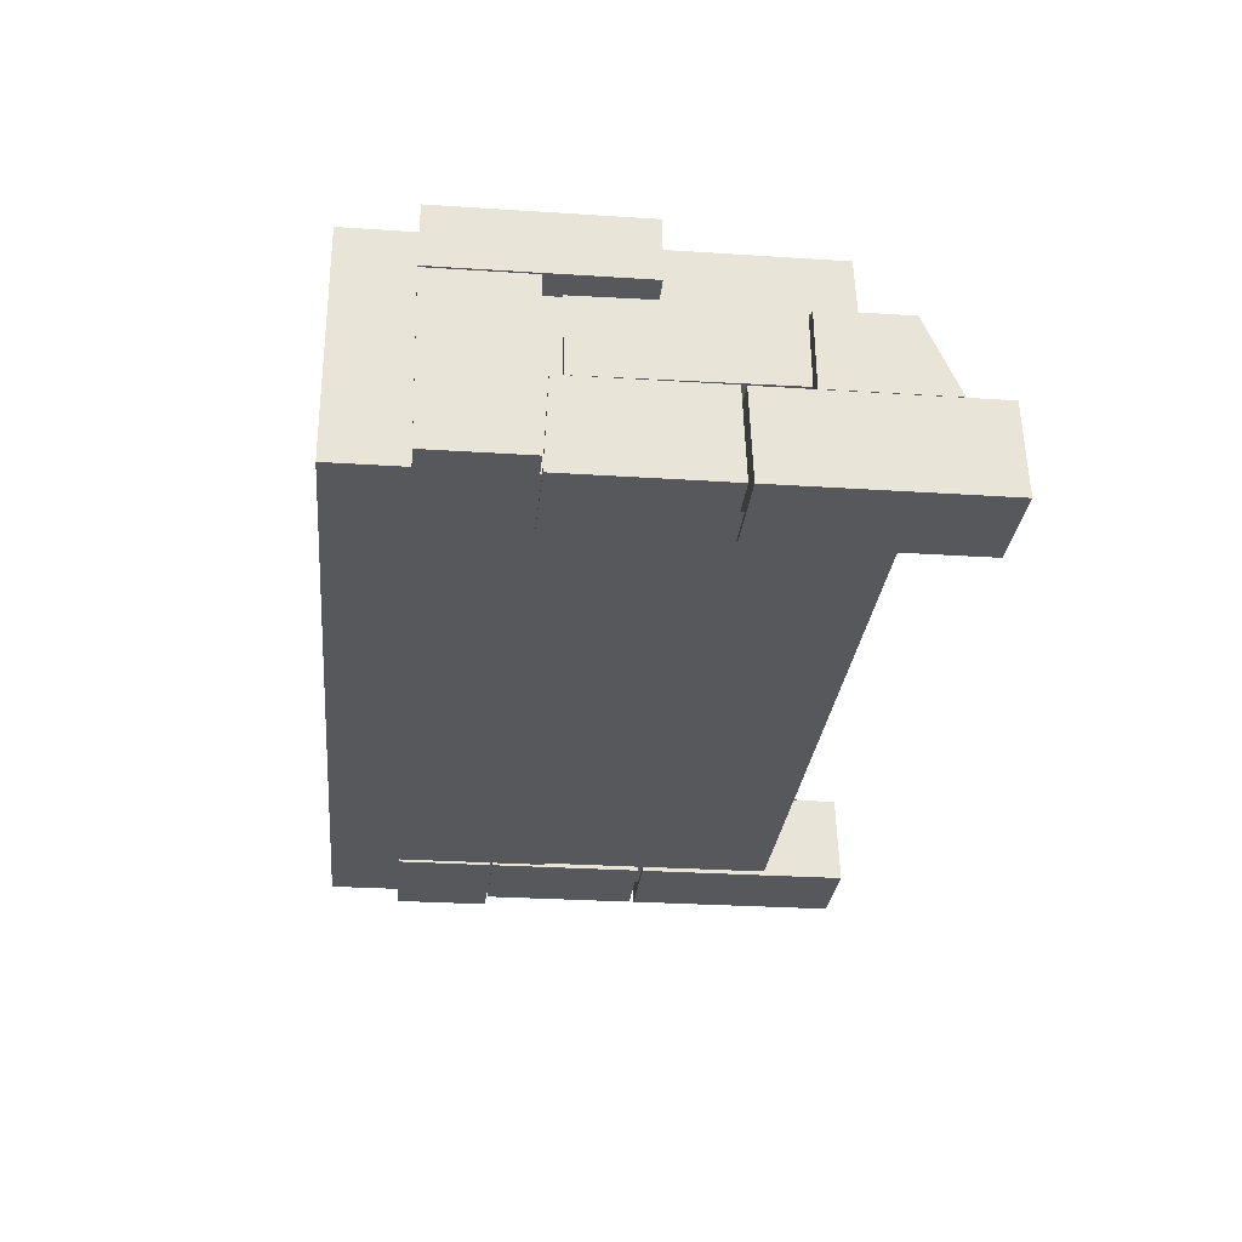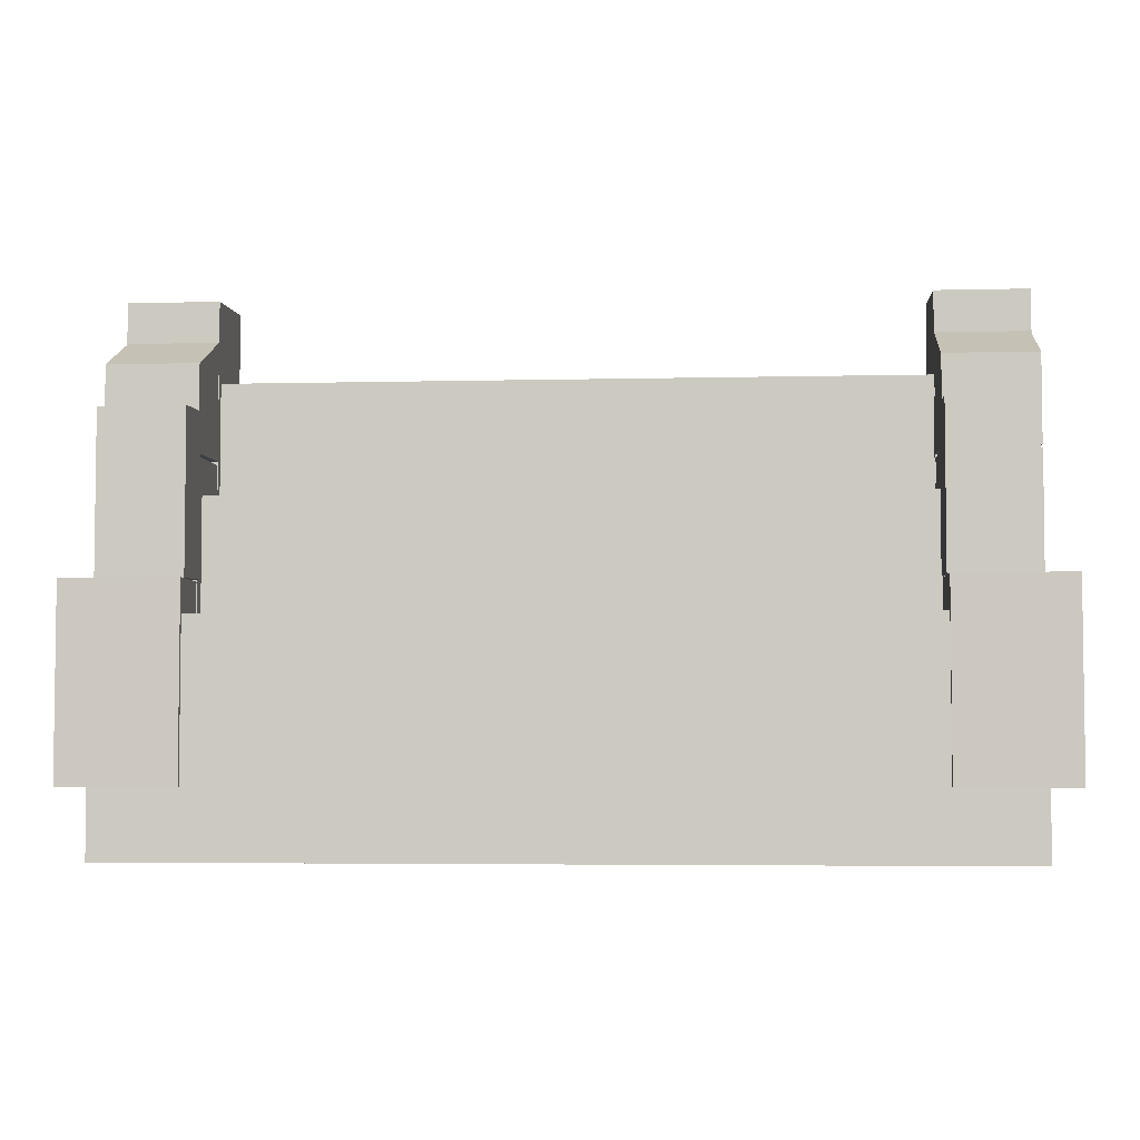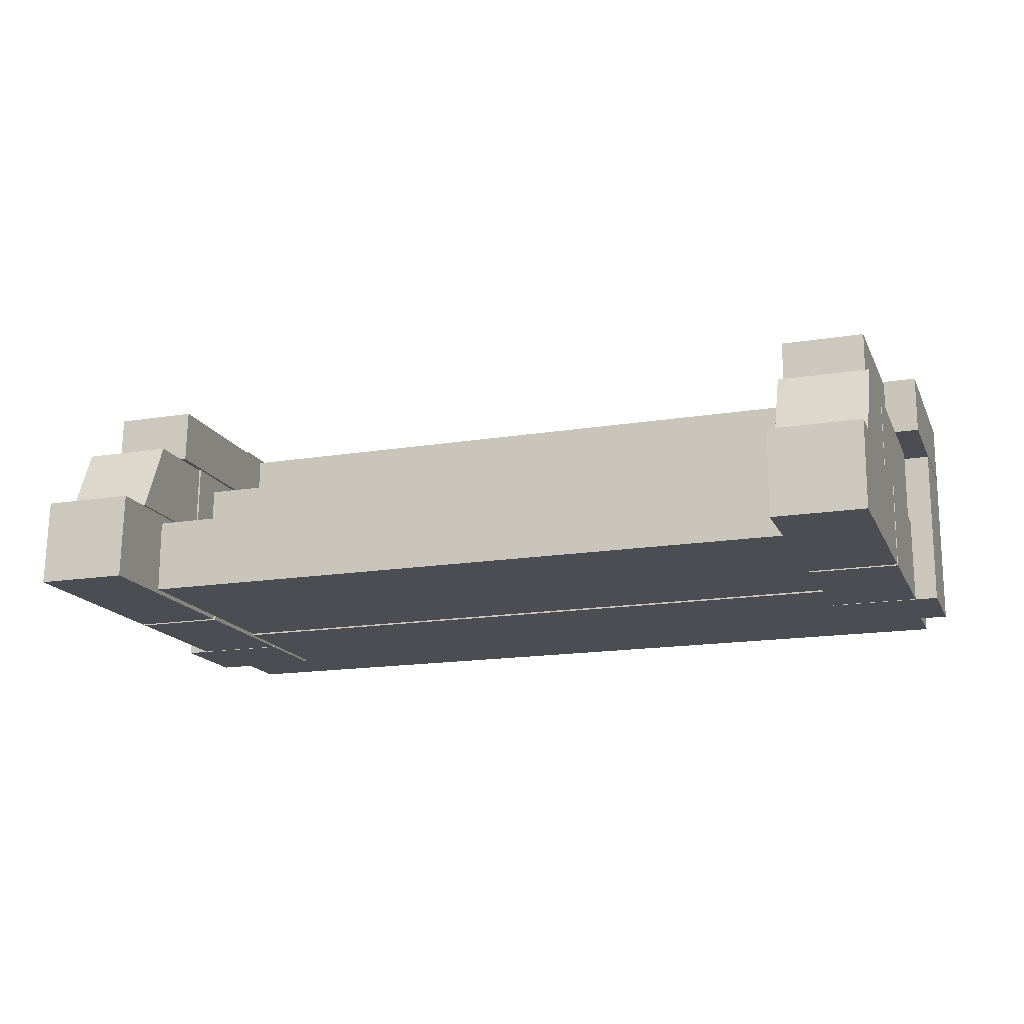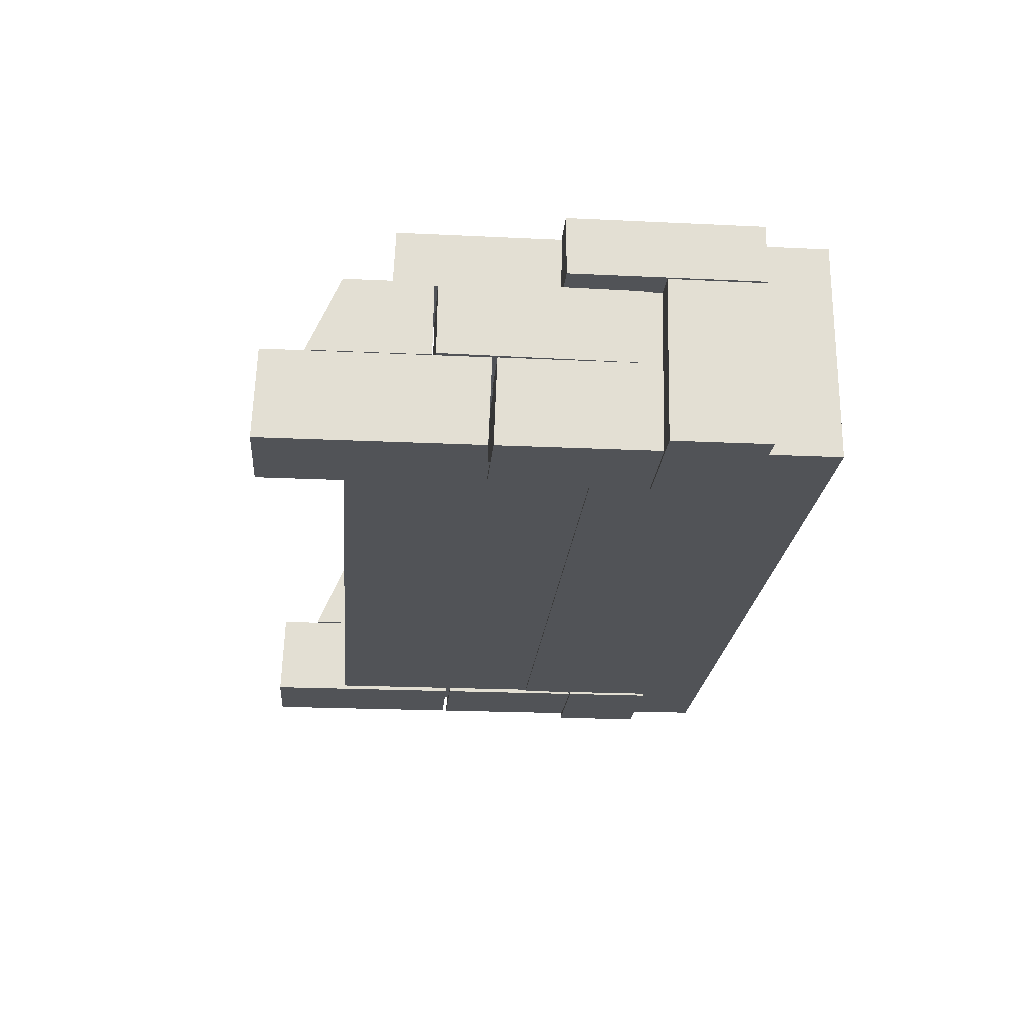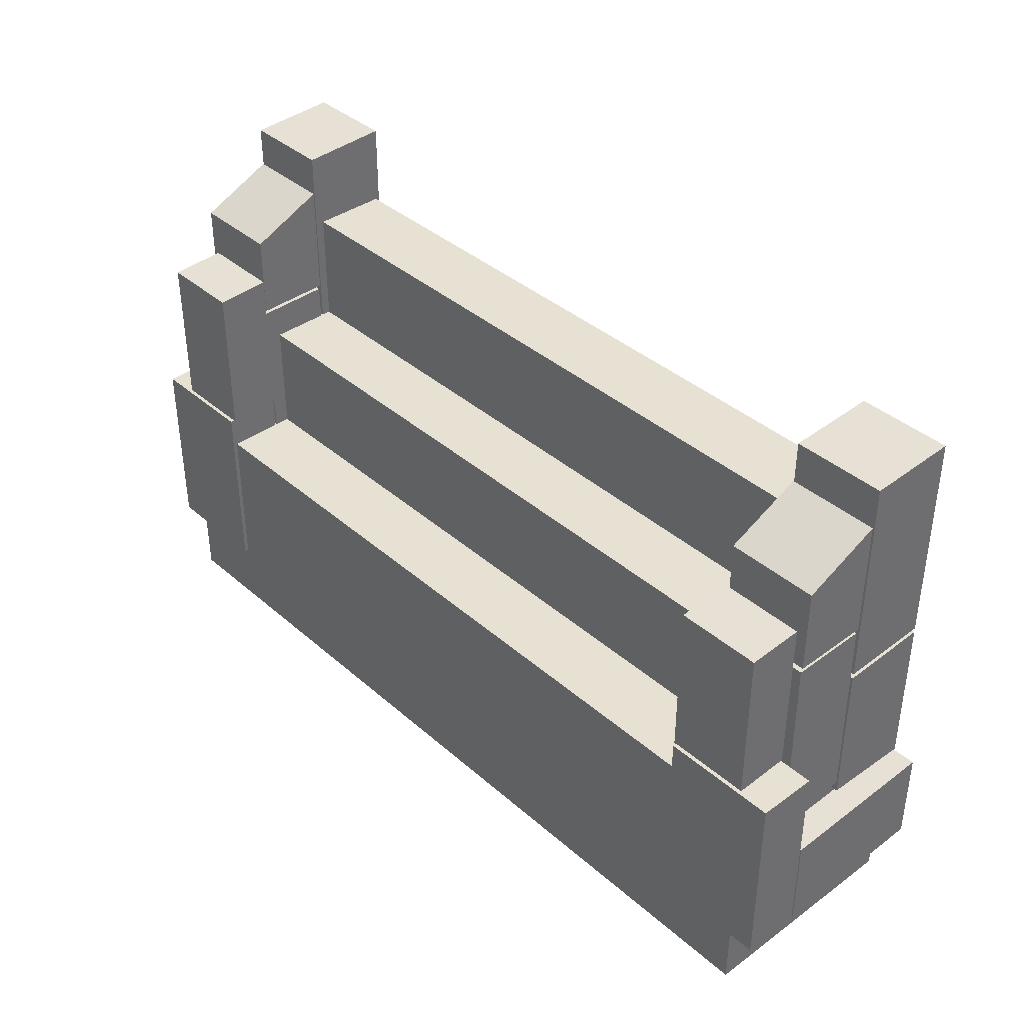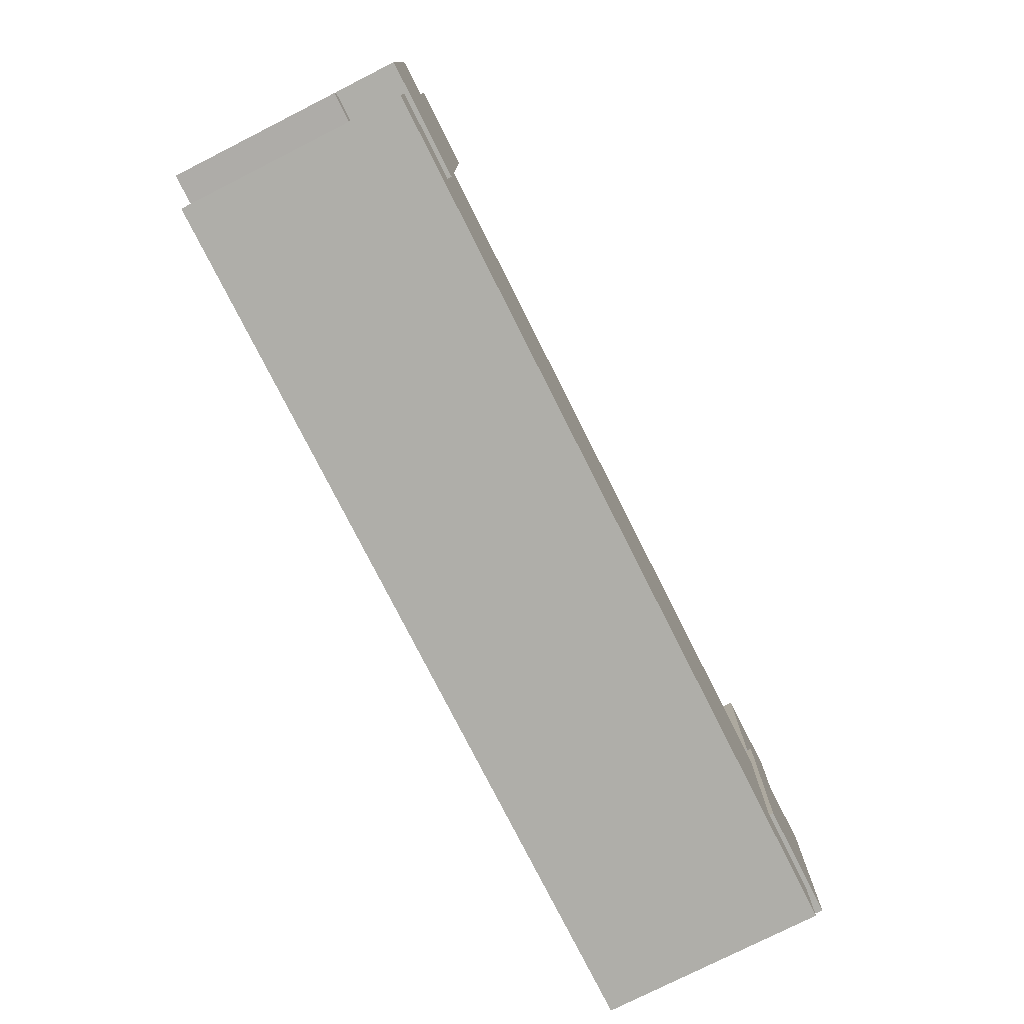
<metadata>
{"format":"obj","ext":"obj","renderer":"f3d","projection":"perspective","resolution":1024,"background":"white","views":[{"elev":-28.2,"azim":-95.7,"up":"+Y"},{"elev":-4.5,"azim":-175.4,"up":"+Z"},{"elev":-16.4,"azim":18.5,"up":"+Y"},{"elev":-22.0,"azim":85.3,"up":"+Y"},{"elev":38.6,"azim":-132.4,"up":"+Z"},{"elev":-77.5,"azim":116.8,"up":"+Z"}]}
</metadata>
<code>
o Stairs_Cylinder.011
v -0.1882 0.04623 -0.03884
v -0.2376 0.04623 -0.03884
v -0.1882 0.04741 0.0667
v -0.2376 0.04741 0.0667
v -0.1882 0.0872 -0.03939
v -0.2376 0.0872 -0.03939
v -0.2376 0.08837 0.06614
v -0.1882 0.08837 0.06614
v -0.1882 -0.002365 -0.09976
v -0.2507 -0.002365 -0.09976
v -0.1882 -0.002365 -0.04771
v -0.2507 -0.002365 -0.04771
v -0.1882 0.08742 -0.1016
v -0.2507 0.08742 -0.1016
v -0.2507 0.08754 -0.04951
v -0.1882 0.08754 -0.04951
v -0.1882 -0.002365 0.04028
v -0.2382 -0.002365 0.04028
v -0.1882 -0.002365 0.1564
v -0.2382 -0.002365 0.1564
v -0.1882 0.04576 0.03847
v -0.2382 0.04576 0.03847
v -0.2382 0.04587 0.1546
v -0.1882 0.04587 0.1546
v -0.1869 0.08836 0.002983
v -0.2325 0.08836 0.002983
v -0.1869 0.08844 0.08928
v -0.2325 0.08844 0.08928
v -0.1869 0.1185 0.001666
v -0.2325 0.1185 0.001666
v -0.2325 0.1185 0.08796
v -0.1869 0.1185 0.08796
v -0.1882 0.08824 -0.1016
v -0.2507 0.08824 -0.1016
v -0.2507 0.08836 0.001876
v -0.1882 0.08836 0.001876
v -0.1882 0.1205 -0.1016
v -0.2507 0.1205 -0.1016
v -0.2507 0.1206 0.001876
v -0.1882 0.1206 0.001876
v -0.1882 -0.002365 -0.04671
v -0.2382 -0.002365 -0.04671
v -0.1882 -0.002365 0.03765
v -0.2382 -0.002365 0.03765
v -0.1882 0.04576 -0.04488
v -0.2382 0.04576 -0.04488
v -0.2382 0.04587 0.03585
v -0.1882 0.04587 0.03585
v -0.1882 0.04648 0.06861
v -0.2376 0.04648 0.06861
v -0.2376 0.08745 0.06807
v -0.1882 0.08745 0.06807
v -0.2376 0.04648 0.1324
v -0.1882 0.04648 0.1324
v -0.2376 0.08744 0.1144
v -0.1882 0.08744 0.1144
v 0.1882 0.04623 -0.03884
v 0.2376 0.04623 -0.03884
v 0.1882 0.04741 0.0667
v 0.2376 0.04741 0.0667
v 0.1882 0.0872 -0.03939
v 0.2376 0.0872 -0.03939
v 0.2376 0.08837 0.06614
v 0.1882 0.08837 0.06614
v 0.1882 -0.002365 -0.09976
v 0.2507 -0.002365 -0.09976
v 0.1882 -0.002365 -0.04771
v 0.2507 -0.002365 -0.04771
v 0.1882 0.08742 -0.1016
v 0.2507 0.08742 -0.1016
v 0.2507 0.08754 -0.04951
v 0.1882 0.08754 -0.04951
v 0.1882 -0.002365 0.04028
v 0.2382 -0.002365 0.04028
v 0.1882 -0.002365 0.1564
v 0.2382 -0.002365 0.1564
v 0.1882 0.04576 0.03847
v 0.2382 0.04576 0.03847
v 0.2382 0.04587 0.1546
v 0.1882 0.04587 0.1546
v 0.1869 0.08836 0.002983
v 0.2325 0.08836 0.002983
v 0.1869 0.08844 0.08928
v 0.2325 0.08844 0.08928
v 0.1869 0.1185 0.001666
v 0.2325 0.1185 0.001666
v 0.2325 0.1185 0.08796
v 0.1869 0.1185 0.08796
v 0.1882 0.08824 -0.1016
v 0.2507 0.08824 -0.1016
v 0.2507 0.08836 0.001876
v 0.1882 0.08836 0.001876
v 0.1882 0.1205 -0.1016
v 0.2507 0.1205 -0.1016
v 0.2507 0.1206 0.001876
v 0.1882 0.1206 0.001876
v 0.1882 -0.002365 -0.04671
v 0.2382 -0.002365 -0.04671
v 0.1882 -0.002365 0.03765
v 0.2382 -0.002365 0.03765
v 0.1882 0.04576 -0.04488
v 0.2382 0.04576 -0.04488
v 0.2382 0.04587 0.03585
v 0.1882 0.04587 0.03585
v 0.1882 0.04648 0.06861
v 0.2376 0.04648 0.06861
v 0.2376 0.08745 0.06807
v 0.1882 0.08745 0.06807
v 0.2376 0.04648 0.1324
v 0.1882 0.04648 0.1324
v 0.2376 0.08744 0.1144
v 0.1882 0.08744 0.1144
v -0.2346 -0.000924 -0.1385
v -0.2346 0.1182 -0.1385
v -0.2346 -0.000924 -0.01612
v -0.2346 0.1182 -0.01612
v -0.2116 0.03941 -0.1112
v -0.2116 0.07915 -0.1112
v -0.2116 0.03941 0.04728
v -0.2116 0.07915 0.04728
v -0.2116 0 -0.1112
v -0.2116 0.0409 -0.1112
v -0.2116 0 0.1112
v -0.2116 0.0409 0.1112
v 0.2346 -0.000924 -0.1385
v 0.2346 0.1182 -0.1385
v 0.2346 -0.000924 -0.01612
v 0.2346 0.1182 -0.01612
v -0 -0.000924 -0.1385
v -0 0.1182 -0.1385
v -0 0.1182 -0.01612
v -0 -0.000924 -0.01612
v 0.2116 0.03941 -0.1112
v 0.2116 0.07915 -0.1112
v 0.2116 0.03941 0.04728
v 0.2116 0.07915 0.04728
v -0 0.03941 -0.1112
v -0 0.07915 -0.1112
v 0 0.07915 0.04728
v 0 0.03941 0.04728
v 0.2116 0 -0.1112
v 0.2116 0.0409 -0.1112
v 0.2116 0 0.1112
v 0.2116 0.0409 0.1112
v -0 0 -0.1112
v -0 0.0409 -0.1112
v 0 0.0409 0.1112
v 0 0 0.1112
f 27 26 25
f 30 32 29
f 32 28 27
f 30 25 26
f 25 32 27
f 31 26 28
f 43 42 41
f 46 48 45
f 48 44 43
f 46 41 42
f 45 43 41
f 44 46 42
f 50 52 49
f 56 53 54
f 49 56 54
f 51 56 52
f 50 55 51
f 49 53 50
f 82 83 81
f 88 86 85
f 84 88 83
f 81 86 82
f 81 88 85
f 82 87 84
f 98 99 97
f 104 102 101
f 100 104 99
f 97 102 98
f 99 101 97
f 100 102 103
f 108 106 105
f 109 112 110
f 105 112 108
f 112 107 108
f 111 106 107
f 109 105 106
f 27 28 26
f 30 31 32
f 32 31 28
f 30 29 25
f 25 29 32
f 31 30 26
f 43 44 42
f 46 47 48
f 48 47 44
f 46 45 41
f 45 48 43
f 44 47 46
f 50 51 52
f 56 55 53
f 49 52 56
f 51 55 56
f 50 53 55
f 49 54 53
f 82 84 83
f 88 87 86
f 84 87 88
f 81 85 86
f 81 83 88
f 82 86 87
f 98 100 99
f 104 103 102
f 100 103 104
f 97 101 102
f 99 104 101
f 100 98 102
f 108 107 106
f 109 111 112
f 105 110 112
f 112 111 107
f 111 109 106
f 109 110 105
f 3 2 1
f 6 8 5
f 8 4 3
f 6 1 2
f 1 8 3
f 7 2 4
f 11 10 9
f 14 16 13
f 16 12 11
f 14 9 10
f 9 16 11
f 15 10 12
f 19 18 17
f 22 24 21
f 24 20 19
f 22 17 18
f 17 24 19
f 23 18 20
f 36 34 33
f 38 40 37
f 36 37 40
f 35 38 34
f 36 39 35
f 34 37 33
f 58 59 57
f 64 62 61
f 60 64 59
f 57 62 58
f 57 64 61
f 58 63 60
f 66 67 65
f 72 70 69
f 68 72 67
f 65 70 66
f 65 72 69
f 66 71 68
f 74 75 73
f 80 78 77
f 76 80 75
f 73 78 74
f 73 80 77
f 74 79 76
f 90 92 89
f 96 94 93
f 92 93 89
f 94 91 90
f 95 92 91
f 93 90 89
f 132 116 115
f 129 115 113
f 131 114 116
f 140 120 119
f 137 119 117
f 139 118 120
f 148 124 123
f 145 123 121
f 147 122 124
f 128 132 127
f 127 129 125
f 126 131 128
f 136 140 135
f 135 137 133
f 134 139 136
f 144 148 143
f 143 145 141
f 142 147 144
f 114 129 113
f 129 126 125
f 113 116 114
f 128 125 126
f 3 4 2
f 6 7 8
f 8 7 4
f 6 5 1
f 1 5 8
f 7 6 2
f 11 12 10
f 14 15 16
f 16 15 12
f 14 13 9
f 9 13 16
f 15 14 10
f 19 20 18
f 22 23 24
f 24 23 20
f 22 21 17
f 17 21 24
f 23 22 18
f 36 35 34
f 38 39 40
f 36 33 37
f 35 39 38
f 36 40 39
f 34 38 37
f 58 60 59
f 64 63 62
f 60 63 64
f 57 61 62
f 57 59 64
f 58 62 63
f 66 68 67
f 72 71 70
f 68 71 72
f 65 69 70
f 65 67 72
f 66 70 71
f 74 76 75
f 80 79 78
f 76 79 80
f 73 77 78
f 73 75 80
f 74 78 79
f 90 91 92
f 96 95 94
f 92 96 93
f 94 95 91
f 95 96 92
f 93 94 90
f 132 131 116
f 129 132 115
f 131 130 114
f 140 139 120
f 137 140 119
f 139 138 118
f 148 147 124
f 145 148 123
f 147 146 122
f 128 131 132
f 127 132 129
f 126 130 131
f 136 139 140
f 135 140 137
f 134 138 139
f 144 147 148
f 143 148 145
f 142 146 147
f 114 130 129
f 129 130 126
f 113 115 116
f 128 127 125

</code>
